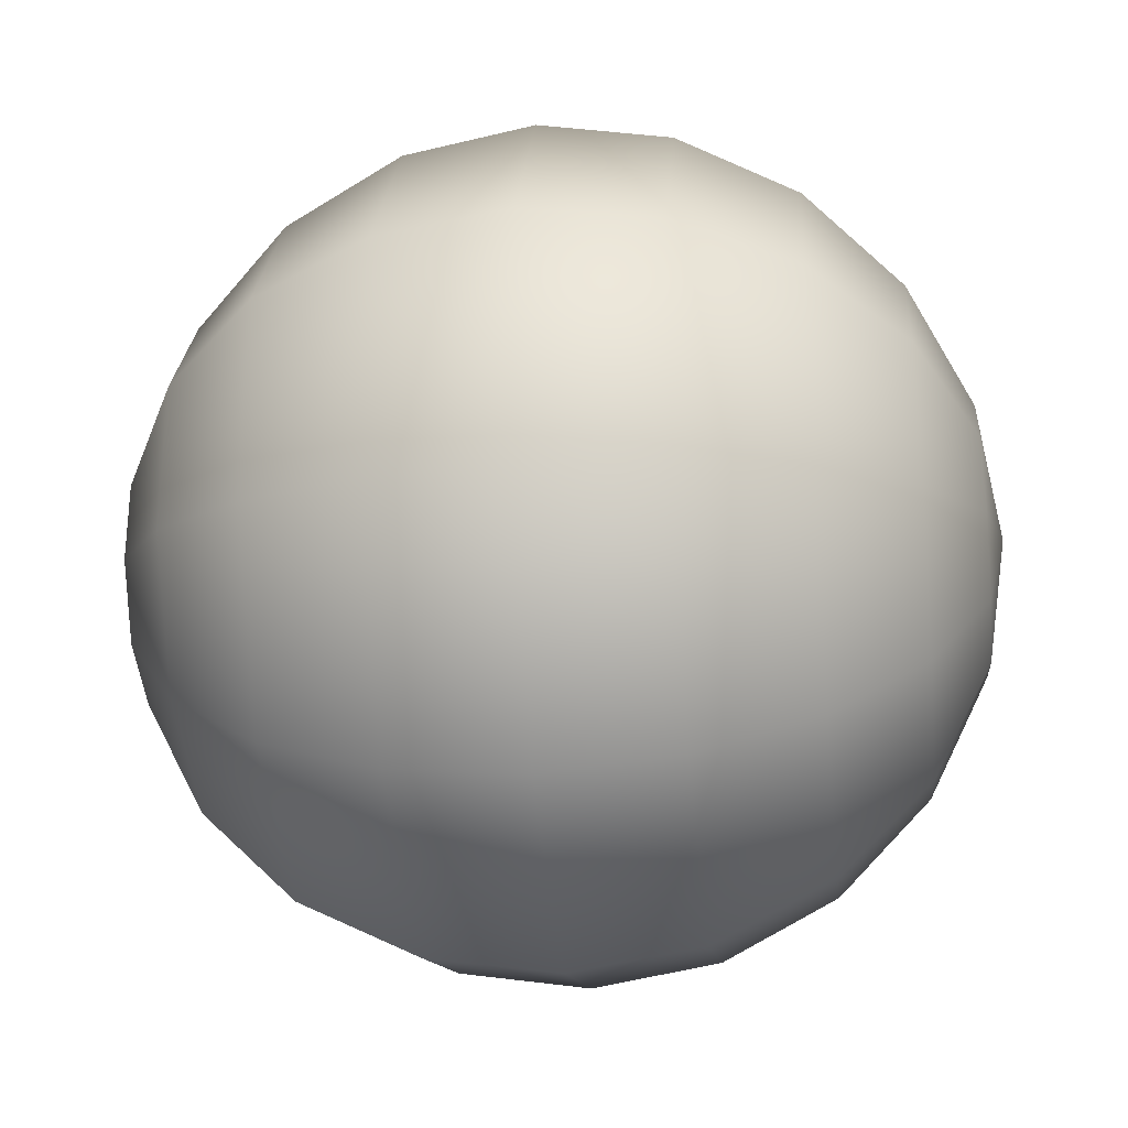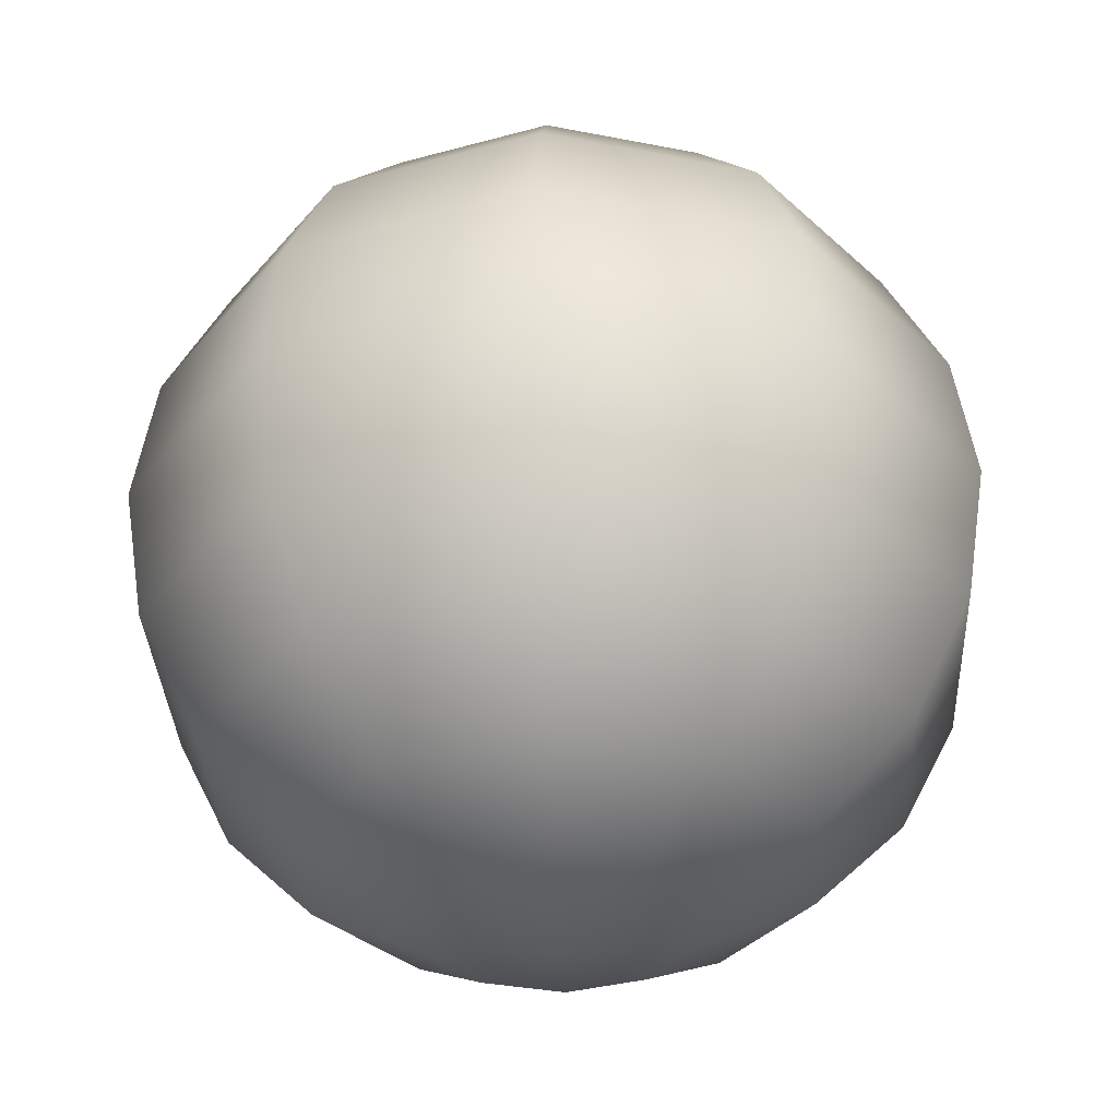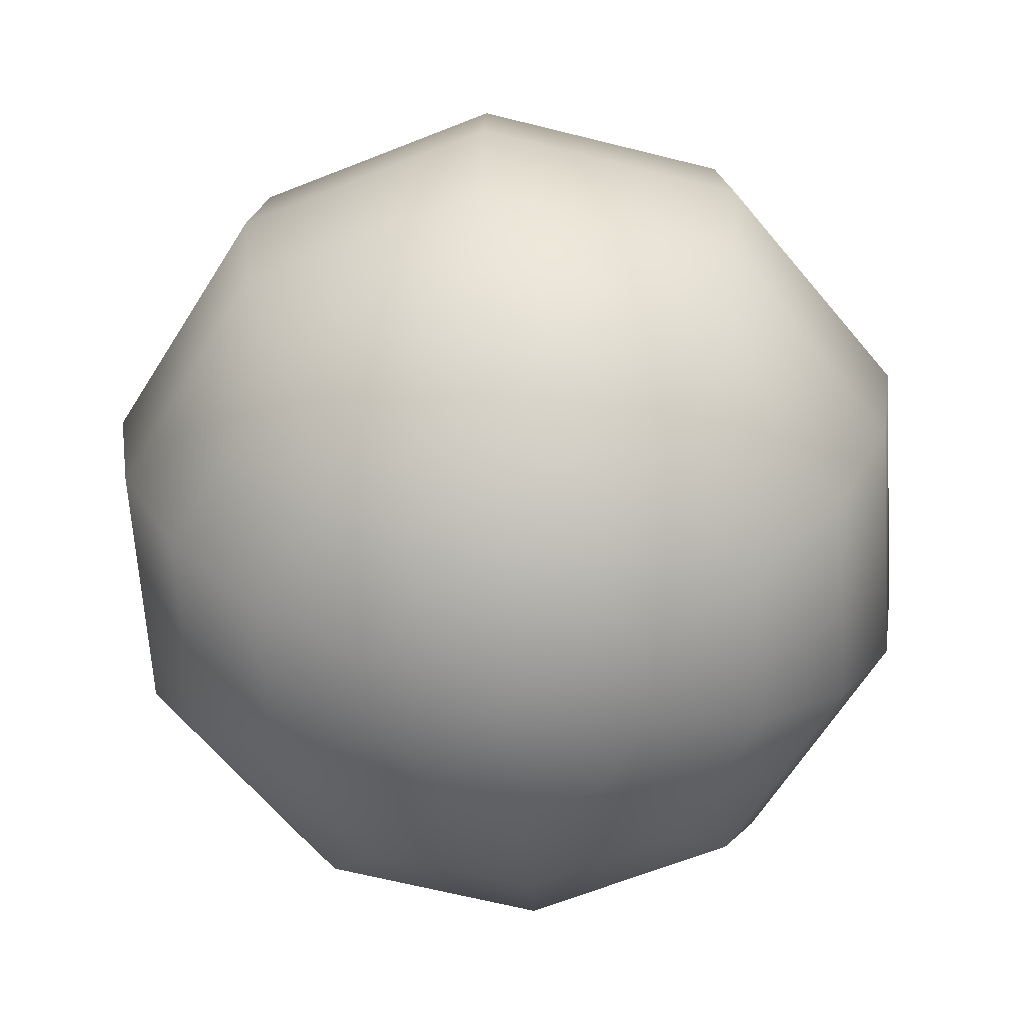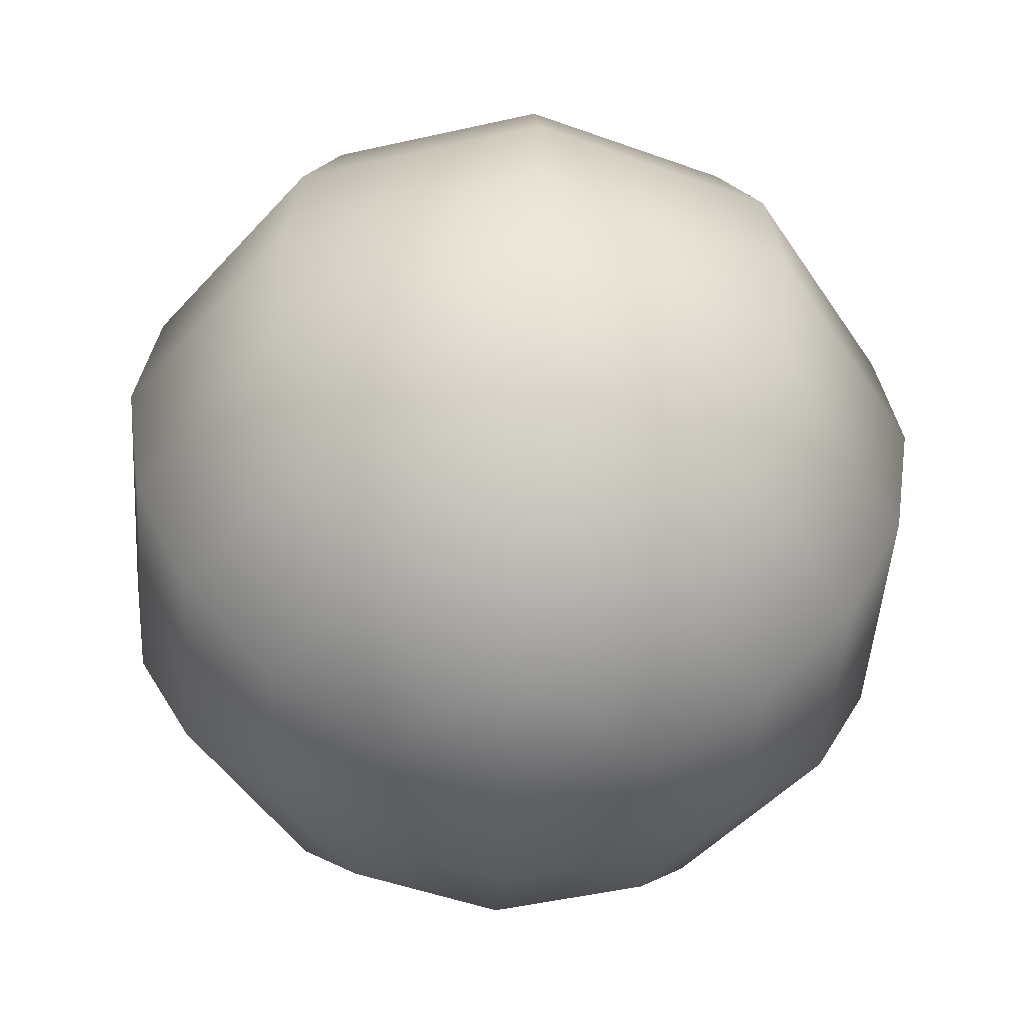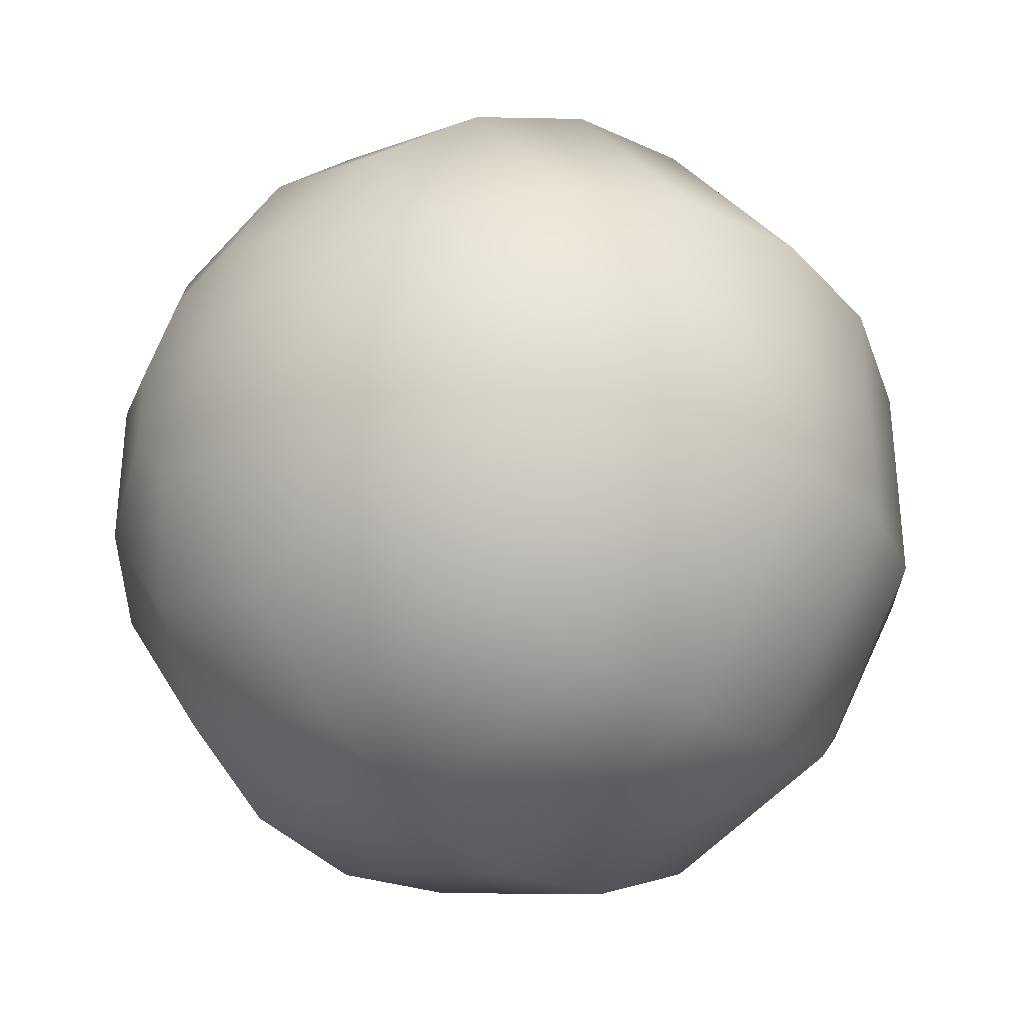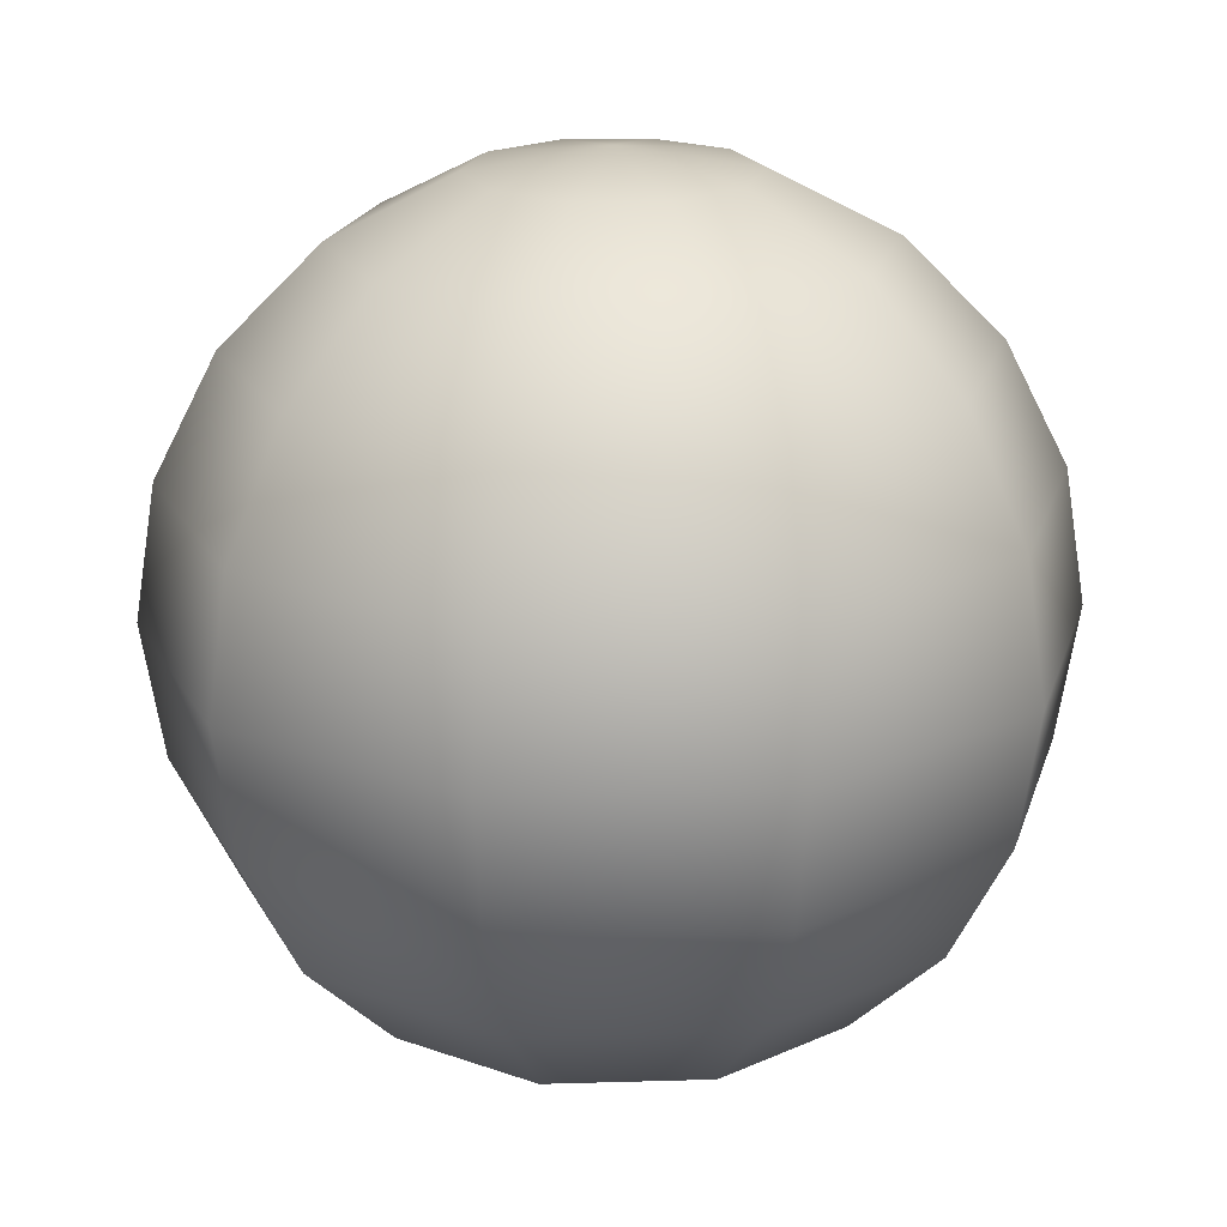
<metadata>
{"format":"obj","ext":"obj","renderer":"f3d","projection":"perspective","resolution":1024,"background":"white","views":[{"elev":-29.5,"azim":-83.8,"up":"+Y"},{"elev":-33.3,"azim":38.8,"up":"+Z"},{"elev":-64.8,"azim":-176.2,"up":"+Z"},{"elev":-48.9,"azim":140.1,"up":"+Z"},{"elev":-32.9,"azim":-134.7,"up":"+Y"},{"elev":20.4,"azim":-165.1,"up":"+Z"}]}
</metadata>
<code>
v  0  0  1
v  0  0 -1
v  0  0.309  0.9511
v  0.1816  0.25  0.9511
v  0.2939  0.0955  0.9511
v  0.2939 -0.0955  0.9511
v  0.1816 -0.25  0.9511
v -0 -0.309  0.9511
v -0.1816 -0.25  0.9511
v -0.2939 -0.0955  0.9511
v -0.2939  0.0955  0.9511
v -0.1816  0.25  0.9511
v  0  0.5878  0.809
v  0.3455  0.4755  0.809
v  0.559  0.1816  0.809
v  0.559 -0.1816  0.809
v  0.3455 -0.4755  0.809
v -0 -0.5878  0.809
v -0.3455 -0.4755  0.809
v -0.559 -0.1816  0.809
v -0.559  0.1816  0.809
v -0.3455  0.4755  0.809
v  0  0.809  0.5878
v  0.4755  0.6545  0.5878
v  0.7694  0.25  0.5878
v  0.7694 -0.25  0.5878
v  0.4755 -0.6545  0.5878
v -0 -0.809  0.5878
v -0.4755 -0.6545  0.5878
v -0.7694 -0.25  0.5878
v -0.7694  0.25  0.5878
v -0.4755  0.6545  0.5878
v  0  0.9511  0.309
v  0.559  0.7694  0.309
v  0.9045  0.2939  0.309
v  0.9045 -0.2939  0.309
v  0.559 -0.7694  0.309
v -0 -0.9511  0.309
v -0.559 -0.7694  0.309
v -0.9045 -0.2939  0.309
v -0.9045  0.2939  0.309
v -0.559  0.7694  0.309
v  0  1  0
v  0.5878  0.809  0
v  0.9511  0.309  0
v  0.9511 -0.309  0
v  0.5878 -0.809  0
v -0 -1  0
v -0.5878 -0.809  0
v -0.9511 -0.309  0
v -0.9511  0.309  0
v -0.5878  0.809  0
v  0  0.9511 -0.309
v  0.559  0.7694 -0.309
v  0.9045  0.2939 -0.309
v  0.9045 -0.2939 -0.309
v  0.559 -0.7694 -0.309
v -0 -0.9511 -0.309
v -0.559 -0.7694 -0.309
v -0.9045 -0.2939 -0.309
v -0.9045  0.2939 -0.309
v -0.559  0.7694 -0.309
v  0  0.809 -0.5878
v  0.4755  0.6545 -0.5878
v  0.7694  0.25 -0.5878
v  0.7694 -0.25 -0.5878
v  0.4755 -0.6545 -0.5878
v -0 -0.809 -0.5878
v -0.4755 -0.6545 -0.5878
v -0.7694 -0.25 -0.5878
v -0.7694  0.25 -0.5878
v -0.4755  0.6545 -0.5878
v  0  0.5878 -0.809
v  0.3455  0.4755 -0.809
v  0.559  0.1816 -0.809
v  0.559 -0.1816 -0.809
v  0.3455 -0.4755 -0.809
v -0 -0.5878 -0.809
v -0.3455 -0.4755 -0.809
v -0.559 -0.1816 -0.809
v -0.559  0.1816 -0.809
v -0.3455  0.4755 -0.809
v  0  0.309 -0.9511
v  0.1816  0.25 -0.9511
v  0.2939  0.0955 -0.9511
v  0.2939 -0.0955 -0.9511
v  0.1816 -0.25 -0.9511
v -0 -0.309 -0.9511
v -0.1816 -0.25 -0.9511
v -0.2939 -0.0955 -0.9511
v -0.2939  0.0955 -0.9511
v -0.1816  0.25 -0.9511
f 1 4 3
f 1 5 4
f 1 6 5
f 1 7 6
f 1 8 7
f 1 9 8
f 1 10 9
f 1 11 10
f 1 12 11
f 1 3 12
f 3 4 13
f 4 14 13
f 4 5 14
f 5 15 14
f 5 6 15
f 6 16 15
f 6 7 16
f 7 17 16
f 7 8 17
f 8 18 17
f 8 9 18
f 9 19 18
f 9 10 19
f 10 20 19
f 10 11 20
f 11 21 20
f 11 12 21
f 12 22 21
f 12 3 22
f 3 13 22
f 13 14 23
f 14 24 23
f 14 15 24
f 15 25 24
f 15 16 25
f 16 26 25
f 16 17 26
f 17 27 26
f 17 18 27
f 18 28 27
f 18 19 28
f 19 29 28
f 19 20 29
f 20 30 29
f 20 21 30
f 21 31 30
f 21 22 31
f 22 32 31
f 22 13 32
f 13 23 32
f 23 24 33
f 24 34 33
f 24 25 34
f 25 35 34
f 25 26 35
f 26 36 35
f 26 27 36
f 27 37 36
f 27 28 37
f 28 38 37
f 28 29 38
f 29 39 38
f 29 30 39
f 30 40 39
f 30 31 40
f 31 41 40
f 31 32 41
f 32 42 41
f 32 23 42
f 23 33 42
f 33 34 43
f 34 44 43
f 34 35 44
f 35 45 44
f 35 36 45
f 36 46 45
f 36 37 46
f 37 47 46
f 37 38 47
f 38 48 47
f 38 39 48
f 39 49 48
f 39 40 49
f 40 50 49
f 40 41 50
f 41 51 50
f 41 42 51
f 42 52 51
f 42 33 52
f 33 43 52
f 43 44 53
f 44 54 53
f 44 45 54
f 45 55 54
f 45 46 55
f 46 56 55
f 46 47 56
f 47 57 56
f 47 48 57
f 48 58 57
f 48 49 58
f 49 59 58
f 49 50 59
f 50 60 59
f 50 51 60
f 51 61 60
f 51 52 61
f 52 62 61
f 52 43 62
f 43 53 62
f 53 54 63
f 54 64 63
f 54 55 64
f 55 65 64
f 55 56 65
f 56 66 65
f 56 57 66
f 57 67 66
f 57 58 67
f 58 68 67
f 58 59 68
f 59 69 68
f 59 60 69
f 60 70 69
f 60 61 70
f 61 71 70
f 61 62 71
f 62 72 71
f 62 53 72
f 53 63 72
f 63 64 73
f 64 74 73
f 64 65 74
f 65 75 74
f 65 66 75
f 66 76 75
f 66 67 76
f 67 77 76
f 67 68 77
f 68 78 77
f 68 69 78
f 69 79 78
f 69 70 79
f 70 80 79
f 70 71 80
f 71 81 80
f 71 72 81
f 72 82 81
f 72 63 82
f 63 73 82
f 73 74 83
f 74 84 83
f 74 75 84
f 75 85 84
f 75 76 85
f 76 86 85
f 76 77 86
f 77 87 86
f 77 78 87
f 78 88 87
f 78 79 88
f 79 89 88
f 79 80 89
f 80 90 89
f 80 81 90
f 81 91 90
f 81 82 91
f 82 92 91
f 82 73 92
f 73 83 92
f 2 83 84
f 2 84 85
f 2 85 86
f 2 86 87
f 2 87 88
f 2 88 89
f 2 89 90
f 2 90 91
f 2 91 92
f 2 92 83

</code>
